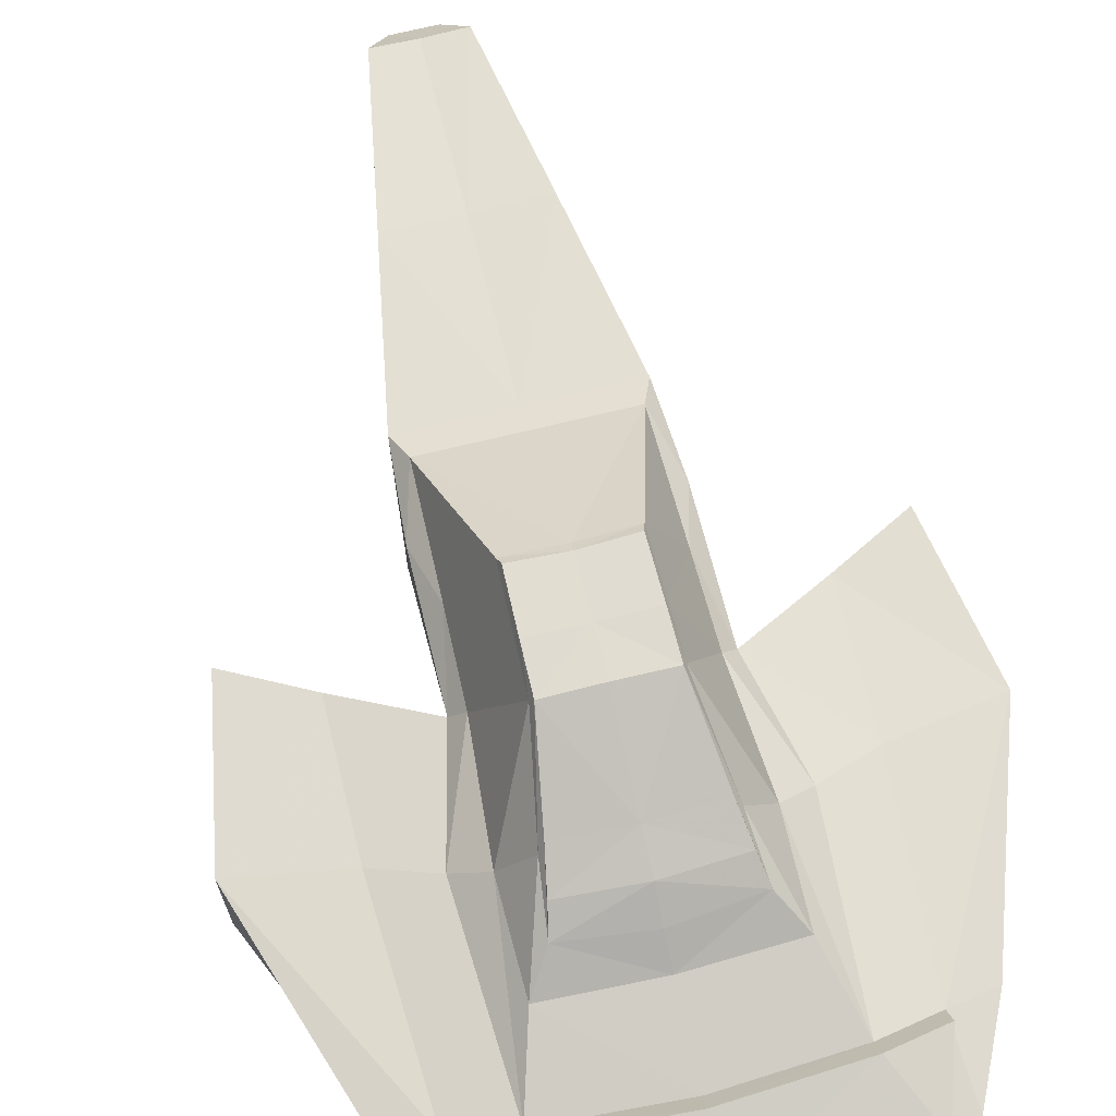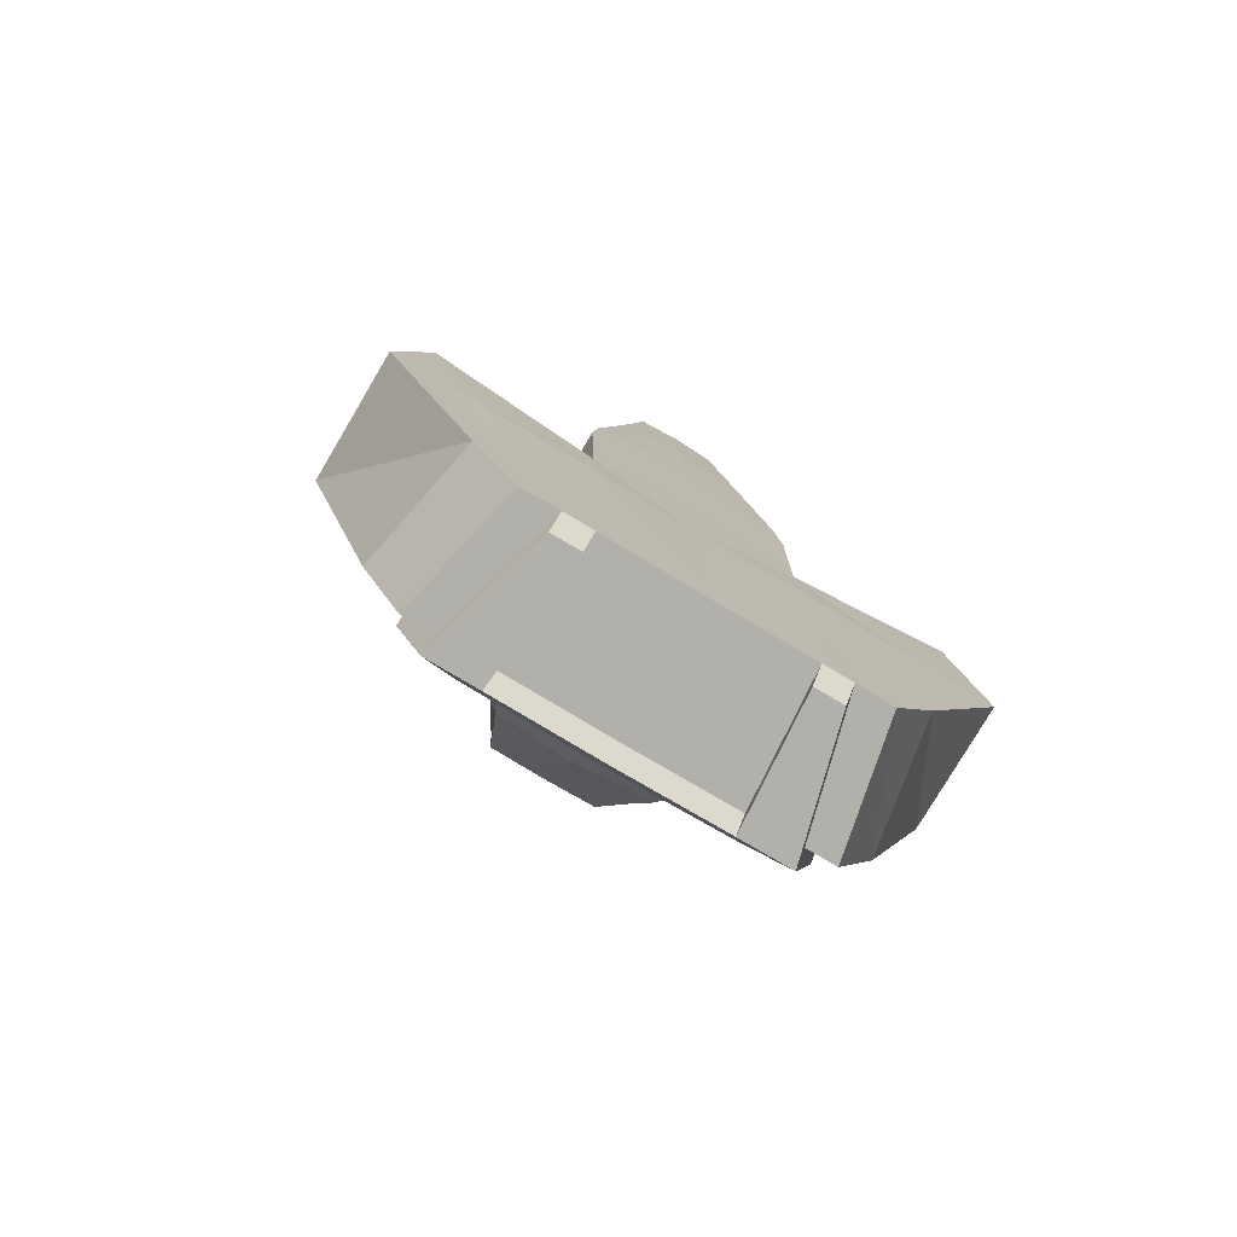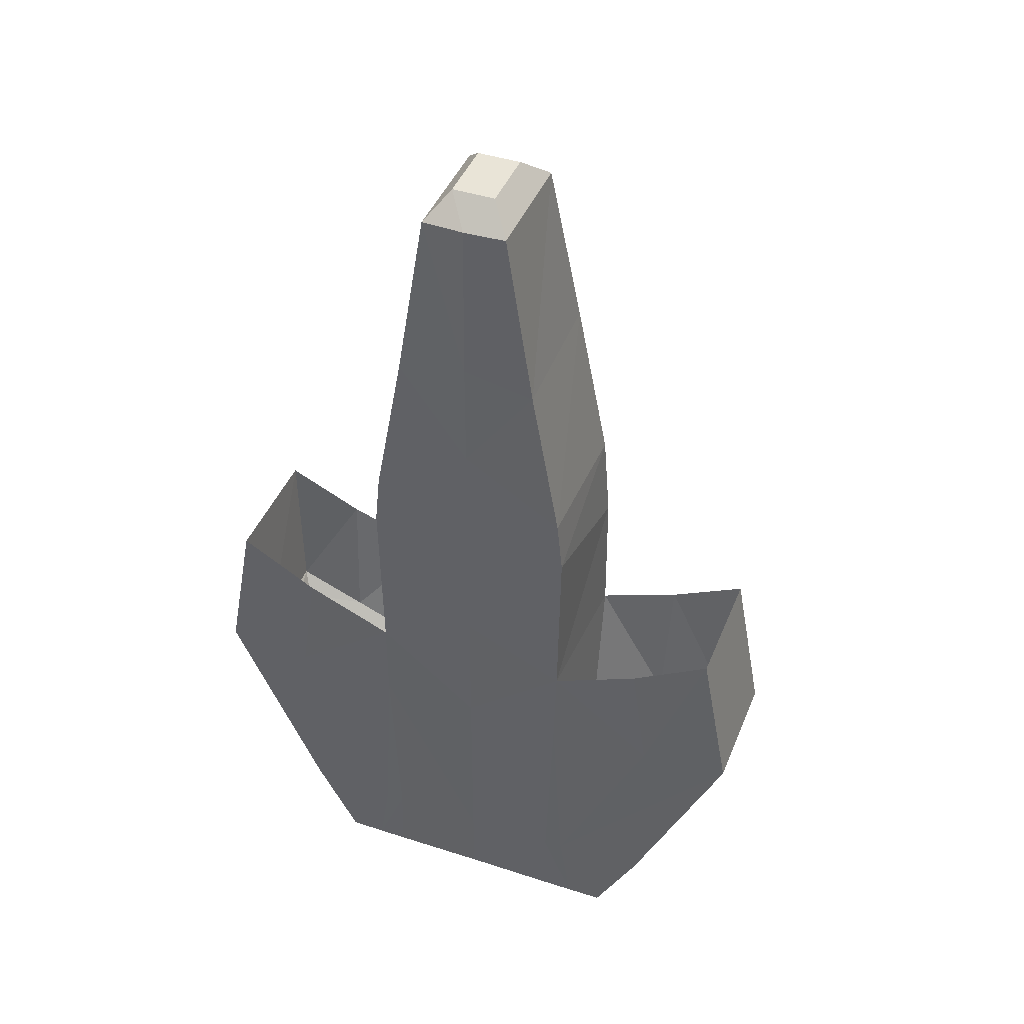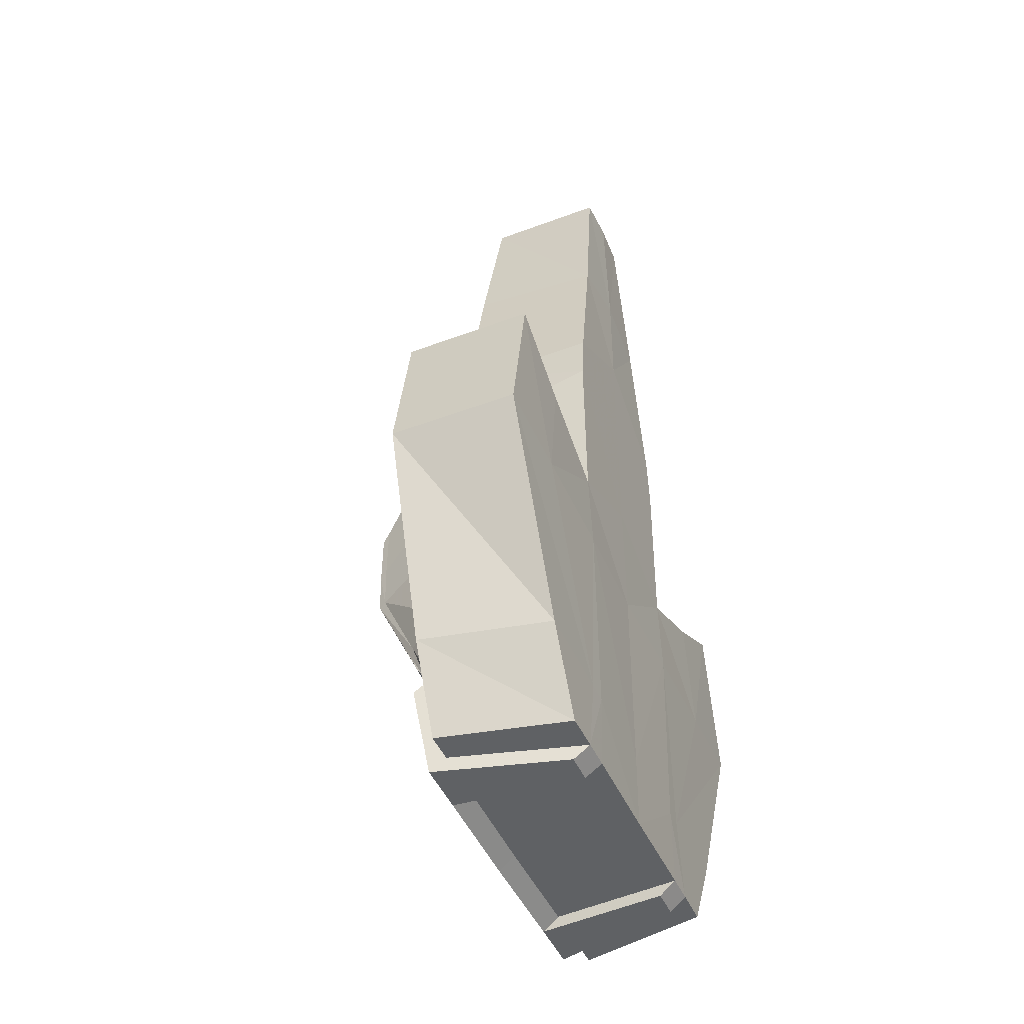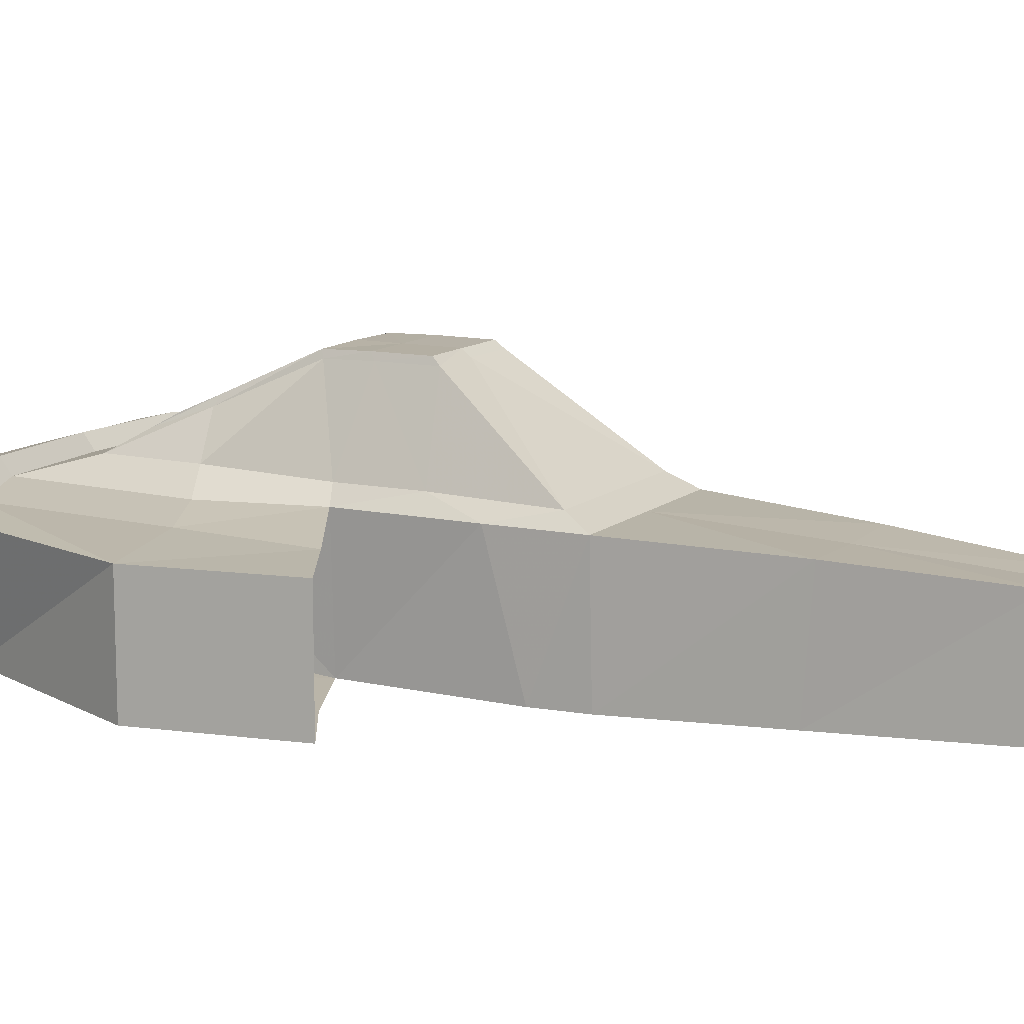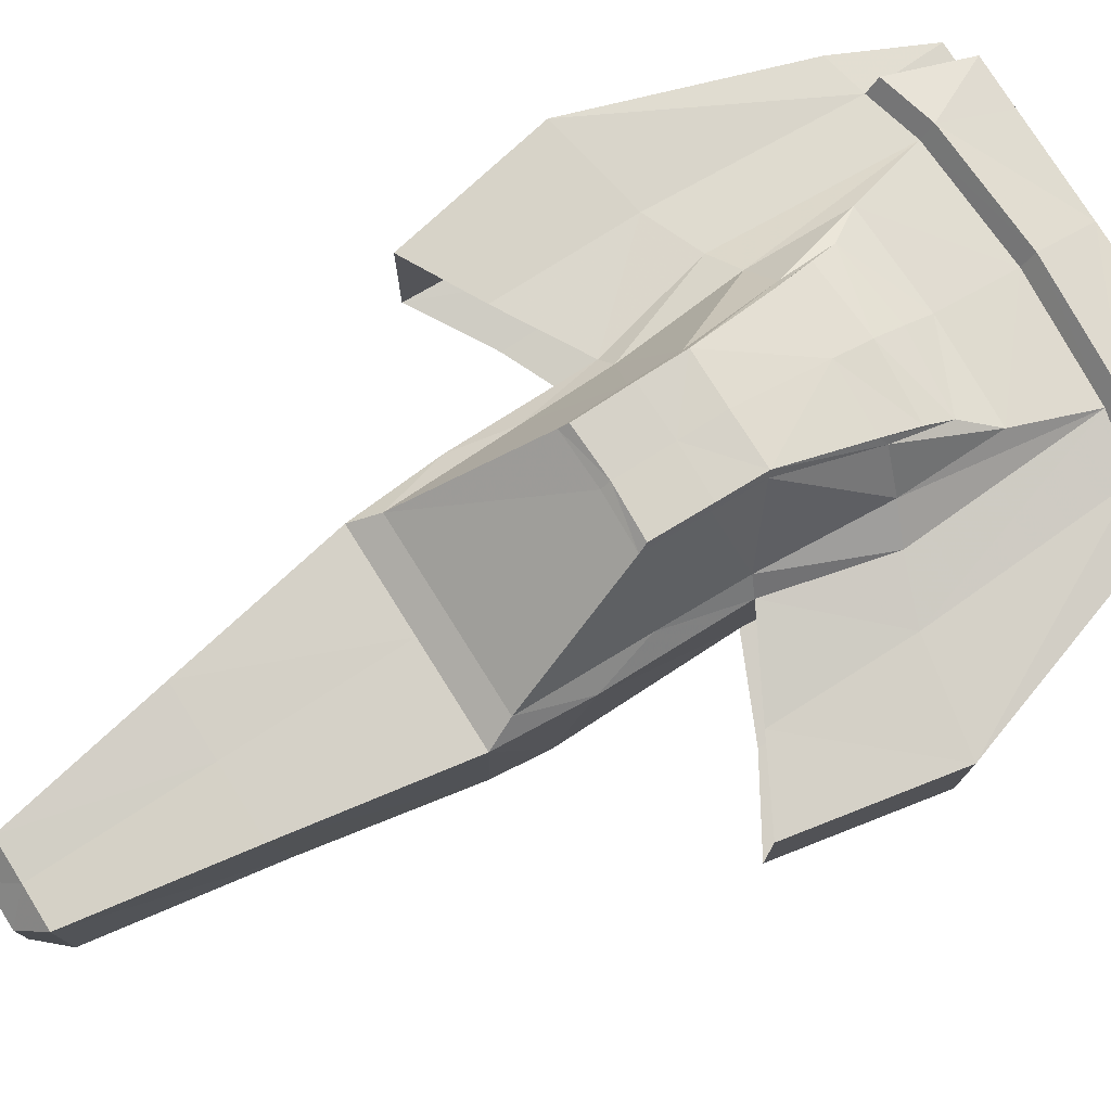
<metadata>
{"format":"obj","ext":"obj","renderer":"f3d","projection":"perspective","resolution":1024,"background":"white","views":[{"elev":68.9,"azim":166.1,"up":"+Y"},{"elev":-78.6,"azim":-30.7,"up":"+Z"},{"elev":43.1,"azim":21.1,"up":"+Z"},{"elev":-46.4,"azim":-66.8,"up":"+Z"},{"elev":11.7,"azim":-61.7,"up":"+Y"},{"elev":77.3,"azim":57.9,"up":"+Y"}]}
</metadata>
<code>
o carro_Plane
v -0.3057 0.007618 2.372
v -0.309 0.5854 2.416
v -0.6959 0 -0.9175
v -0.8145 0.5438 -0.9167
v -0.09253 0.1331 3.252
v -0.09253 0.414 3.252
v -0.182 0.02198 3.143
v -0.182 0.5403 3.143
v -0.473 0.6186 0.6808
v -0.4413 0.6138 1.668
v -0.4558 -4.6e-05 1.44
v -0.4435 -8.3e-05 0.6767
v -1.162 0.5471 1.047
v -1.162 -0 1.047
v -0.3923 0.6781 1.55
v -0.4118 0.6935 0.6565
v -1.292 0 0.3616
v -1.292 0.5471 0.3616
v -0.4525 0.7171 0.1311
v -0.5922 0.6186 0.187
v -0.4694 0.6186 1.276
v -0.4377 -0.01171 0.3103
v -0.4031 0.6935 1.024
v -0.5375 0.1233 0.0332
v -1.069 0.1226 0.3215
v -1.077 0.4245 0.3041
v -0.5293 0.4239 0.08718
v -0.4879 0.05818 0.07756
v -1.118 0.0579 0.4089
v -1.122 0.4892 0.4007
v -0.4841 0.4889 0.138
v -0.5457 0.6186 -0.6342
v -0.4449 0.7171 -0.2931
v -0.3237 0.8737 -0.03505
v -0.2303 1.125 0.5054
v -0.2232 1.131 0.9499
v -0.228 1.131 0.7049
v -0.2941 0.9457 0.1225
v -0.432 -3.9e-05 1.677
v -0.8849 0 -0.5573
v -0.9875 0.5471 -0.5472
v -0.4033 -0.00592 -0.5788
v -0.4157 -0.001644 -0.9175
v -0.463 0.5438 -0.9167
v -0.4861 -0.003802 -0.5711
v -0.8994 -0.007253 0.3298
v -0.8392 0.5742 0.28
v -0.8402 0.5609 0.8756
v -0.6871 0.5438 -0.9167
v -0.5396 -0.001537 -0.9175
v -0.8204 0.1229 0.1868
v -0.8209 0.4242 0.2027
v -0.8236 0.05803 0.2541
v -0.8238 0.4891 0.2779
v -0.7919 0.5742 -0.5828
v -0.8248 -0.002638 0.848
v -0.3486 0.8094 -0.1485
v -0.319 0.9012 0.1005
v -0.2397 1.099 0.7264
v -0.2439 1.093 0.5186
v -0.2346 1.099 0.986
v -0.5502 0.6887 -0.6874
v -0.4202 0.06845 -0.9706
v -0.4675 0.6139 -0.9699
v -0.6917 0.6139 -0.9698
v -0.5442 0.06855 -0.9706
v -0.7964 0.6443 -0.6359
v 0.3057 0.007618 2.372
v 0.309 0.5854 2.416
v 0.6959 0 -0.9175
v 0.8145 0.5438 -0.9167
v 0.09253 0.1331 3.252
v 0.09253 0.414 3.252
v 0.182 0.02198 3.143
v 0.182 0.5403 3.143
v 0.473 0.6186 0.6808
v 0.4413 0.6138 1.668
v 0.4558 -4.6e-05 1.44
v 0.4435 -8.3e-05 0.6767
v 1.162 0.5471 1.047
v 1.162 -0 1.047
v 0.3923 0.6781 1.55
v 0.4118 0.6935 0.6565
v 1.292 0 0.3616
v 1.292 0.5471 0.3616
v 0.4525 0.7171 0.1311
v 0.5922 0.6186 0.187
v 0.4694 0.6186 1.276
v 0.4377 -0.01171 0.3103
v 0.4031 0.6935 1.024
v 0.5375 0.1233 0.0332
v 1.069 0.1226 0.3215
v 1.077 0.4245 0.3041
v 0.5293 0.4239 0.08718
v 0.4879 0.05818 0.07756
v 1.118 0.0579 0.4089
v 1.122 0.4892 0.4007
v 0.4841 0.4889 0.138
v 0.5457 0.6186 -0.6342
v 0.4449 0.7171 -0.2931
v 0.3237 0.8737 -0.03505
v 0.2303 1.125 0.5054
v 0.2232 1.131 0.9499
v 0.228 1.131 0.7049
v 0.2941 0.9457 0.1225
v 0.432 -3.9e-05 1.677
v 0.8849 0 -0.5573
v 0.9875 0.5471 -0.5472
v 0.4033 -0.00592 -0.5788
v 0.4157 -0.001644 -0.9175
v 0.463 0.5438 -0.9167
v 0.4861 -0.003802 -0.5711
v 0.8994 -0.007253 0.3298
v 0.8392 0.5742 0.28
v 0.8402 0.5609 0.8756
v 0.6871 0.5438 -0.9167
v 0.5396 -0.001537 -0.9175
v 0.8204 0.1229 0.1868
v 0.8209 0.4242 0.2027
v 0.8236 0.05803 0.2541
v 0.8238 0.4891 0.2779
v 0.7919 0.5742 -0.5828
v 0.8248 -0.002638 0.848
v 0 0.8034 -0.186
v 0.3486 0.8094 -0.1485
v 0.319 0.9012 0.1005
v 0.2397 1.099 0.7264
v 0.2439 1.093 0.5186
v 0.2346 1.099 0.986
v 0 0.1331 3.252
v 0 0.01437 3.143
v 0 0 2.441
v 0 0.5777 2.416
v 0 0.414 3.252
v 0 0.6138 1.668
v 0 0.5327 3.143
v 0 -2.6e-05 0.8825
v 0 0.6781 1.55
v 0 -0.003661 0.307
v 0 0 -0.9175
v 0 -1.4e-05 1.751
v 0 0.5467 -0.9168
v 0 0.7171 -0.3111
v 0 0.9537 0.107
v 0 1.129 0.5069
v 0 1.129 0.6997
v 0 1.129 0.9405
v 0 -1.2e-05 1.95
v 0 0.6186 -0.6684
v 0 -0.00185 -0.5908
v 0 0.8858 -0.0573
v 0 1.099 0.9772
v 0.5502 0.6887 -0.6874
v 0.4202 0.06845 -0.9706
v 0.4675 0.6139 -0.9699
v 0.6917 0.6139 -0.9698
v 0.5442 0.06855 -0.9706
v 0.7964 0.6443 -0.6359
v 0 0.6168 -0.9699
v 0 0.6887 -0.7215
f 131 130 5 7
f 7 5 6 8
f 12 11 21 9
f 40 17 18 41
f 3 40 41 4
f 48 47 18 13
f 138 15 10 135
f 17 14 13 18
f 132 131 7 1
f 133 2 8 136
f 1 7 8 2
f 136 8 6 134
f 9 20 47 48
f 40 3 50 45
f 60 58 19 16
f 29 30 13 14
f 54 31 9 48
f 31 28 12 9
f 16 19 20 9
f 39 1 2 10
f 21 10 15 23
f 9 21 23 16
f 11 39 10 21
f 22 46 45 42
f 17 40 45 46
f 30 54 48 13
f 3 4 49 50
f 4 41 55 49
f 18 47 55 41
f 14 56 53 29
f 12 28 53 56
f 14 17 46 56
f 12 56 46 22
f 35 38 58 60
f 11 12 137 141
f 12 22 139 137
f 39 11 141 148
f 35 145 144 38
f 1 39 148 132
f 42 45 50 43
f 33 143 149 32
f 22 42 150 139
f 34 38 144 151
f 58 57 33 19
f 19 33 32 20
f 47 20 32 55
f 38 34 57 58
f 42 43 140 150
f 151 124 57 34
f 57 124 143 33
f 2 133 135 10
f 131 74 72 130
f 74 75 73 72
f 79 76 88 78
f 107 108 85 84
f 70 71 108 107
f 115 80 85 114
f 138 135 77 82
f 84 85 80 81
f 132 68 74 131
f 133 136 75 69
f 68 69 75 74
f 136 134 73 75
f 76 115 114 87
f 107 112 117 70
f 128 83 86 126
f 96 81 80 97
f 121 115 76 98
f 98 76 79 95
f 83 76 87 86
f 106 77 69 68
f 88 90 82 77
f 76 83 90 88
f 78 88 77 106
f 89 109 112 113
f 84 113 112 107
f 97 80 115 121
f 70 117 116 71
f 71 116 122 108
f 85 108 122 114
f 81 96 120 123
f 79 123 120 95
f 81 123 113 84
f 79 89 113 123
f 102 128 126 105
f 78 141 137 79
f 79 137 139 89
f 106 148 141 78
f 102 105 144 145
f 68 132 148 106
f 109 110 117 112
f 100 99 149 143
f 89 139 150 109
f 101 151 144 105
f 126 86 100 125
f 86 87 99 100
f 114 122 99 87
f 105 126 125 101
f 109 150 140 110
f 151 101 125 124
f 125 100 143 124
f 69 77 135 133
f 59 60 16 23
f 61 59 23 15
f 152 61 15 138
f 37 35 60 59
f 36 37 59 61
f 147 36 61 152
f 35 37 146 145
f 37 36 147 146
f 127 90 83 128
f 129 82 90 127
f 152 138 82 129
f 104 127 128 102
f 103 129 127 104
f 147 152 129 103
f 102 145 146 104
f 104 146 147 103
f 52 26 25 51
f 27 52 51 24
f 51 25 29 53
f 25 26 30 29
f 52 27 31 54
f 27 24 28 31
f 24 51 53 28
f 26 52 54 30
f 5 130 134 6
f 66 65 64 63
f 65 67 62 64
f 62 160 159 64
f 119 118 92 93
f 94 91 118 119
f 118 120 96 92
f 92 96 97 93
f 119 121 98 94
f 94 98 95 91
f 91 95 120 118
f 93 97 121 119
f 72 73 134 130
f 157 154 155 156
f 156 155 153 158
f 153 155 159 160
f 44 142 140 43
f 111 110 140 142
f 32 149 160 62
f 55 32 62 67
f 142 44 64 159
f 49 55 67 65
f 50 49 65 66
f 43 50 66 63
f 44 43 63 64
f 99 153 160 149
f 122 158 153 99
f 142 159 155 111
f 116 156 158 122
f 117 157 156 116
f 110 154 157 117
f 111 155 154 110

</code>
